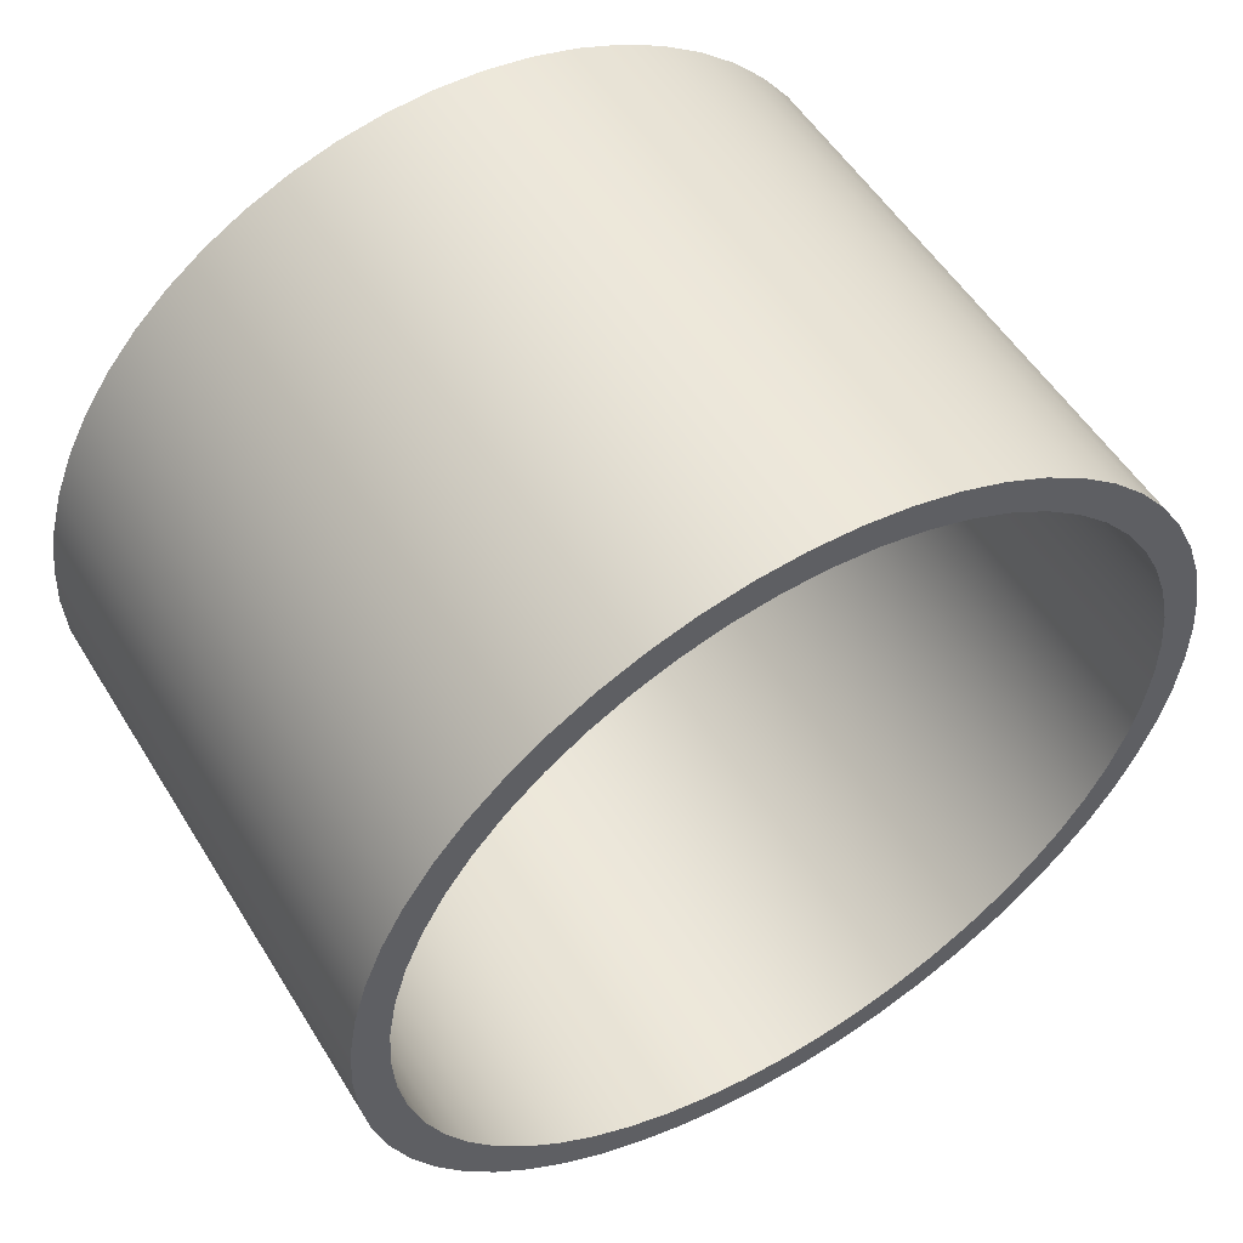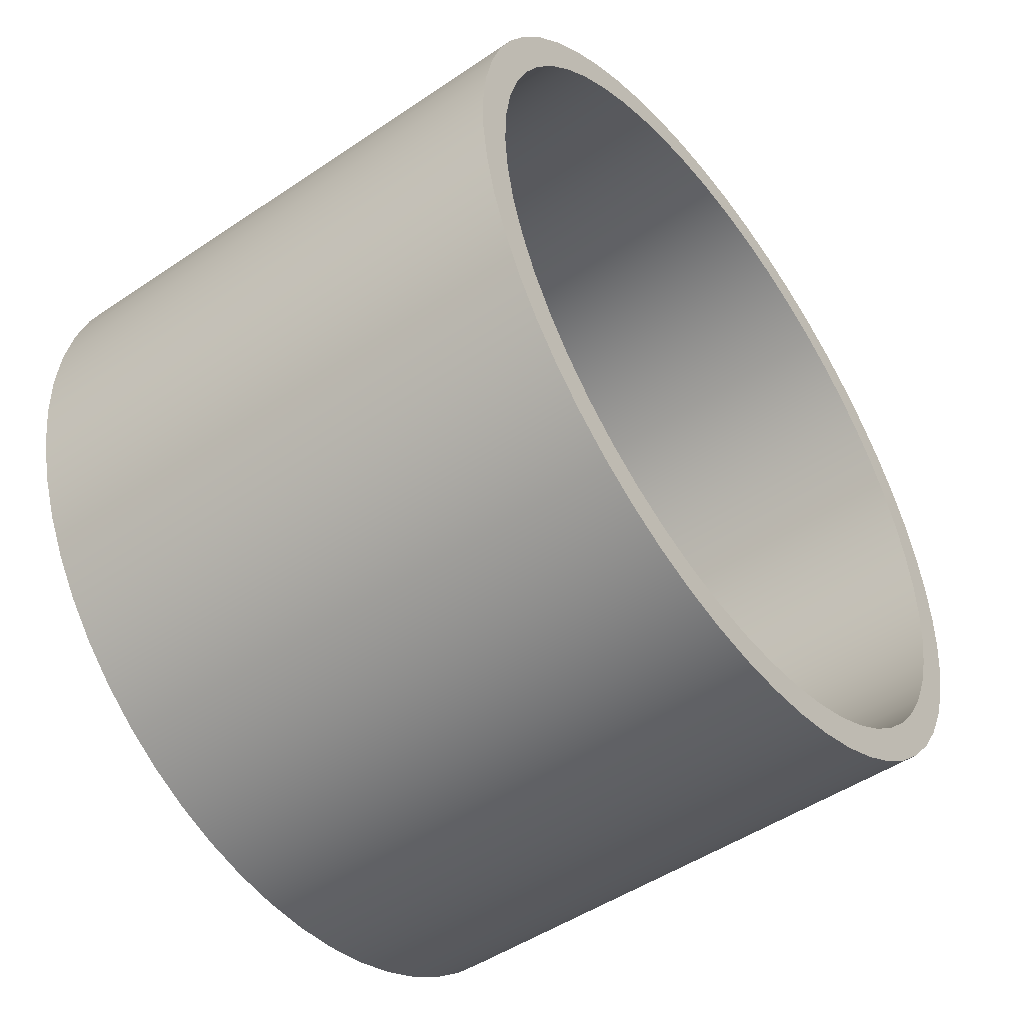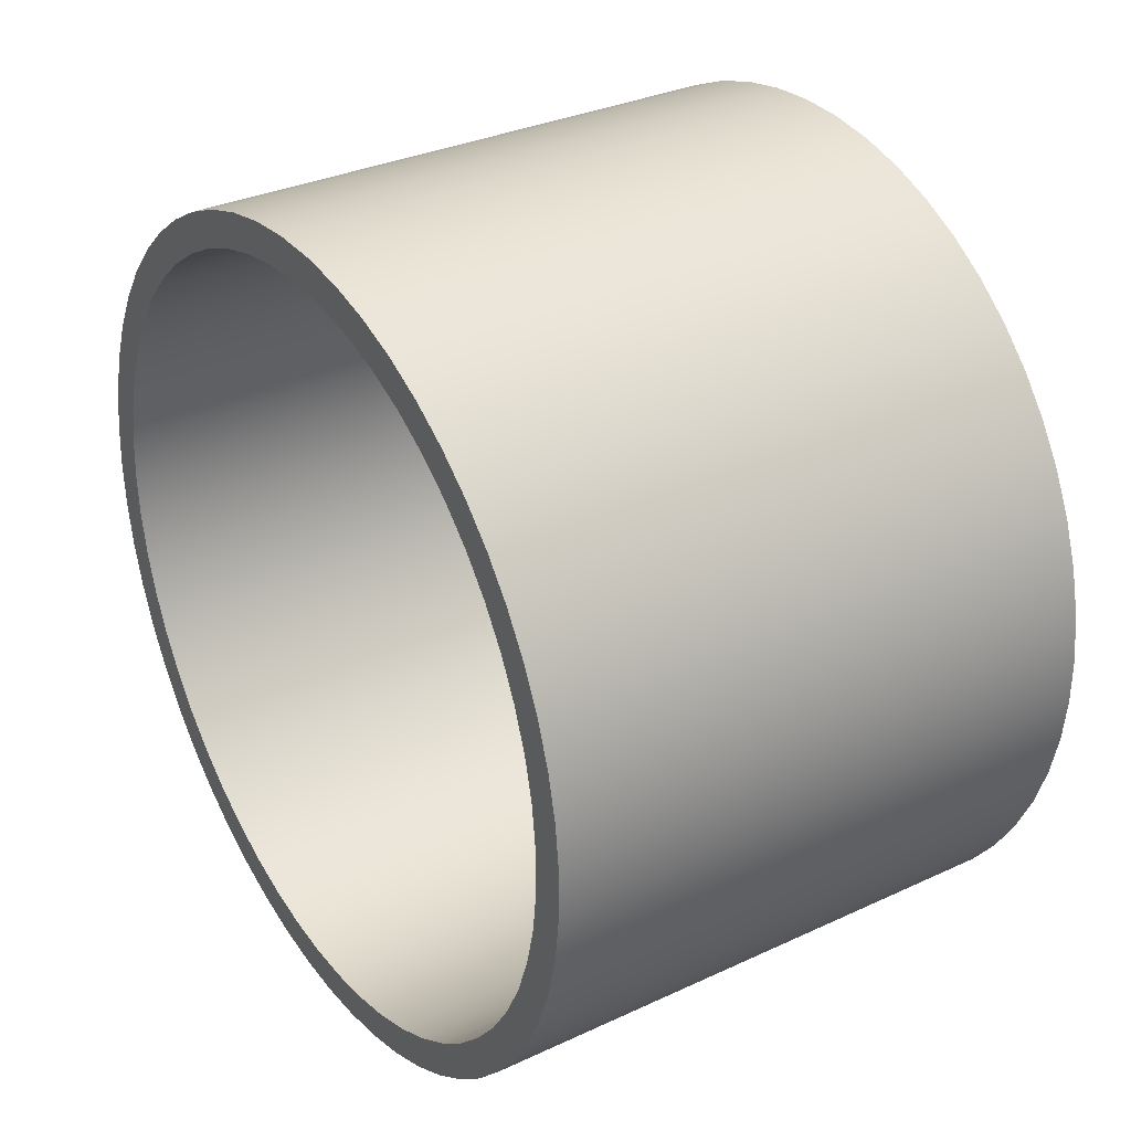
<metadata>
{"format":"obj","ext":"obj","renderer":"f3d","projection":"perspective","resolution":1024,"background":"white","views":[{"elev":53.7,"azim":58.9,"up":"+Y"},{"elev":-49.3,"azim":-143.2,"up":"+Z"},{"elev":32.2,"azim":146.9,"up":"+Y"}]}
</metadata>
<code>
v -2.54 -4.277e-16 3.493
v -2.54 -0.3981 3.47
v -2.54 -0.791 3.402
v -2.54 -1.174 3.289
v -2.54 -1.541 3.134
v -2.54 -1.888 2.938
v -2.54 -2.211 2.704
v -2.54 -2.505 2.434
v -2.54 -2.766 2.133
v -2.54 -2.991 1.804
v -2.54 -3.177 1.451
v -2.54 -3.322 1.079
v -2.54 -3.423 0.6936
v -2.54 -3.48 0.2989
v -2.54 -3.491 -0.09973
v -2.54 -3.457 -0.497
v -2.54 -3.378 -0.8879
v -2.54 -3.255 -1.267
v -2.54 -3.089 -1.63
v -2.54 -2.883 -1.971
v -2.54 -2.639 -2.287
v -2.54 -2.362 -2.573
v -2.54 -2.053 -2.825
v -2.54 -1.717 -3.041
v -2.54 -1.36 -3.217
v -2.54 -0.984 -3.351
v -2.54 -0.5955 -3.441
v -2.54 -0.1994 -3.487
v -2.54 0.1994 -3.487
v -2.54 0.5955 -3.441
v -2.54 0.984 -3.351
v -2.54 1.36 -3.217
v -2.54 1.717 -3.041
v -2.54 2.053 -2.825
v -2.54 2.362 -2.573
v -2.54 2.639 -2.287
v -2.54 2.883 -1.971
v -2.54 3.089 -1.63
v -2.54 3.255 -1.267
v -2.54 3.378 -0.8879
v -2.54 3.457 -0.497
v -2.54 3.491 -0.09973
v -2.54 3.48 0.2989
v -2.54 3.423 0.6936
v -2.54 3.322 1.079
v -2.54 3.177 1.451
v -2.54 2.991 1.804
v -2.54 2.766 2.133
v -2.54 2.505 2.434
v -2.54 2.211 2.704
v -2.54 1.888 2.938
v -2.54 1.541 3.134
v -2.54 1.174 3.289
v -2.54 0.791 3.402
v -2.54 0.3981 3.47
v -2.54 -4.666e-16 3.81
v -2.54 0.4191 3.787
v -2.54 0.8332 3.718
v -2.54 1.237 3.604
v -2.54 1.626 3.446
v -2.54 1.995 3.246
v -2.54 2.34 3.007
v -2.54 2.657 2.731
v -2.54 2.941 2.422
v -2.54 3.19 2.084
v -2.54 3.399 1.72
v -2.54 3.568 1.336
v -2.54 3.693 0.9353
v -2.54 3.774 0.5233
v -2.54 3.809 0.105
v -2.54 3.797 -0.3146
v -2.54 3.739 -0.7304
v -2.54 3.636 -1.137
v -2.54 3.489 -1.53
v -2.54 3.3 -1.905
v -2.54 3.07 -2.256
v -2.54 2.803 -2.58
v -2.54 2.502 -2.873
v -2.54 2.171 -3.131
v -2.54 1.813 -3.351
v -2.54 1.434 -3.53
v -2.54 1.037 -3.666
v -2.54 0.6271 -3.758
v -2.54 0.2099 -3.804
v -2.54 -0.2099 -3.804
v -2.54 -0.6271 -3.758
v -2.54 -1.037 -3.666
v -2.54 -1.434 -3.53
v -2.54 -1.813 -3.351
v -2.54 -2.171 -3.131
v -2.54 -2.502 -2.873
v -2.54 -2.803 -2.58
v -2.54 -3.07 -2.256
v -2.54 -3.3 -1.905
v -2.54 -3.489 -1.53
v -2.54 -3.636 -1.137
v -2.54 -3.739 -0.7304
v -2.54 -3.797 -0.3146
v -2.54 -3.809 0.105
v -2.54 -3.774 0.5233
v -2.54 -3.693 0.9353
v -2.54 -3.568 1.336
v -2.54 -3.399 1.72
v -2.54 -3.19 2.084
v -2.54 -2.941 2.422
v -2.54 -2.657 2.731
v -2.54 -2.34 3.007
v -2.54 -1.995 3.246
v -2.54 -1.626 3.446
v -2.54 -1.237 3.604
v -2.54 -0.8332 3.718
v -2.54 -0.4191 3.787
v -2.54 -4.277e-16 3.493
v -2.54 0.3981 3.47
v -2.54 0.791 3.402
v -2.54 1.174 3.289
v -2.54 1.541 3.134
v -2.54 1.888 2.938
v -2.54 2.211 2.704
v -2.54 2.505 2.434
v -2.54 2.766 2.133
v -2.54 2.991 1.804
v -2.54 3.177 1.451
v -2.54 3.322 1.079
v -2.54 3.423 0.6936
v -2.54 3.48 0.2989
v -2.54 3.491 -0.09973
v -2.54 3.457 -0.497
v -2.54 3.378 -0.8879
v -2.54 3.255 -1.267
v -2.54 3.089 -1.63
v -2.54 2.883 -1.971
v -2.54 2.639 -2.287
v -2.54 2.362 -2.573
v -2.54 2.053 -2.825
v -2.54 1.717 -3.041
v -2.54 1.36 -3.217
v -2.54 0.984 -3.351
v -2.54 0.5955 -3.441
v -2.54 0.1994 -3.487
v -2.54 -0.1994 -3.487
v -2.54 -0.5955 -3.441
v -2.54 -0.984 -3.351
v -2.54 -1.36 -3.217
v -2.54 -1.717 -3.041
v -2.54 -2.053 -2.825
v -2.54 -2.362 -2.573
v -2.54 -2.639 -2.287
v -2.54 -2.883 -1.971
v -2.54 -3.089 -1.63
v -2.54 -3.255 -1.267
v -2.54 -3.378 -0.8879
v -2.54 -3.457 -0.497
v -2.54 -3.491 -0.09973
v -2.54 -3.48 0.2989
v -2.54 -3.423 0.6936
v -2.54 -3.322 1.079
v -2.54 -3.177 1.451
v -2.54 -2.991 1.804
v -2.54 -2.766 2.133
v -2.54 -2.505 2.434
v -2.54 -2.211 2.704
v -2.54 -1.888 2.938
v -2.54 -1.541 3.134
v -2.54 -1.174 3.289
v -2.54 -0.791 3.402
v -2.54 -0.3981 3.47
v 2.54 -4.277e-16 3.493
v 2.54 -0.3981 3.47
v 2.54 -0.791 3.402
v 2.54 -1.174 3.289
v 2.54 -1.541 3.134
v 2.54 -1.888 2.938
v 2.54 -2.211 2.704
v 2.54 -2.505 2.434
v 2.54 -2.766 2.133
v 2.54 -2.991 1.804
v 2.54 -3.177 1.451
v 2.54 -3.322 1.079
v 2.54 -3.423 0.6936
v 2.54 -3.48 0.2989
v 2.54 -3.491 -0.09973
v 2.54 -3.457 -0.497
v 2.54 -3.378 -0.8879
v 2.54 -3.255 -1.267
v 2.54 -3.089 -1.63
v 2.54 -2.883 -1.971
v 2.54 -2.639 -2.287
v 2.54 -2.362 -2.573
v 2.54 -2.053 -2.825
v 2.54 -1.717 -3.041
v 2.54 -1.36 -3.217
v 2.54 -0.984 -3.351
v 2.54 -0.5955 -3.441
v 2.54 -0.1994 -3.487
v 2.54 0.1994 -3.487
v 2.54 0.5955 -3.441
v 2.54 0.984 -3.351
v 2.54 1.36 -3.217
v 2.54 1.717 -3.041
v 2.54 2.053 -2.825
v 2.54 2.362 -2.573
v 2.54 2.639 -2.287
v 2.54 2.883 -1.971
v 2.54 3.089 -1.63
v 2.54 3.255 -1.267
v 2.54 3.378 -0.8879
v 2.54 3.457 -0.497
v 2.54 3.491 -0.09973
v 2.54 3.48 0.2989
v 2.54 3.423 0.6936
v 2.54 3.322 1.079
v 2.54 3.177 1.451
v 2.54 2.991 1.804
v 2.54 2.766 2.133
v 2.54 2.505 2.434
v 2.54 2.211 2.704
v 2.54 1.888 2.938
v 2.54 1.541 3.134
v 2.54 1.174 3.289
v 2.54 0.791 3.402
v 2.54 0.3981 3.47
v 2.54 -4.277e-16 3.493
v -2.54 -4.277e-16 3.493
v -2.54 -4.666e-16 3.81
v -2.54 -0.4191 3.787
v -2.54 -0.8332 3.718
v -2.54 -1.237 3.604
v -2.54 -1.626 3.446
v -2.54 -1.995 3.246
v -2.54 -2.34 3.007
v -2.54 -2.657 2.731
v -2.54 -2.941 2.422
v -2.54 -3.19 2.084
v -2.54 -3.399 1.72
v -2.54 -3.568 1.336
v -2.54 -3.693 0.9353
v -2.54 -3.774 0.5233
v -2.54 -3.809 0.105
v -2.54 -3.797 -0.3146
v -2.54 -3.739 -0.7304
v -2.54 -3.636 -1.137
v -2.54 -3.489 -1.53
v -2.54 -3.3 -1.905
v -2.54 -3.07 -2.256
v -2.54 -2.803 -2.58
v -2.54 -2.502 -2.873
v -2.54 -2.171 -3.131
v -2.54 -1.813 -3.351
v -2.54 -1.434 -3.53
v -2.54 -1.037 -3.666
v -2.54 -0.6271 -3.758
v -2.54 -0.2099 -3.804
v -2.54 0.2099 -3.804
v -2.54 0.6271 -3.758
v -2.54 1.037 -3.666
v -2.54 1.434 -3.53
v -2.54 1.813 -3.351
v -2.54 2.171 -3.131
v -2.54 2.502 -2.873
v -2.54 2.803 -2.58
v -2.54 3.07 -2.256
v -2.54 3.3 -1.905
v -2.54 3.489 -1.53
v -2.54 3.636 -1.137
v -2.54 3.739 -0.7304
v -2.54 3.797 -0.3146
v -2.54 3.809 0.105
v -2.54 3.774 0.5233
v -2.54 3.693 0.9353
v -2.54 3.568 1.336
v -2.54 3.399 1.72
v -2.54 3.19 2.084
v -2.54 2.941 2.422
v -2.54 2.657 2.731
v -2.54 2.34 3.007
v -2.54 1.995 3.246
v -2.54 1.626 3.446
v -2.54 1.237 3.604
v -2.54 0.8332 3.718
v -2.54 0.4191 3.787
v 2.54 -4.666e-16 3.81
v 2.54 0.4191 3.787
v 2.54 0.8332 3.718
v 2.54 1.237 3.604
v 2.54 1.626 3.446
v 2.54 1.995 3.246
v 2.54 2.34 3.007
v 2.54 2.657 2.731
v 2.54 2.941 2.422
v 2.54 3.19 2.084
v 2.54 3.399 1.72
v 2.54 3.568 1.336
v 2.54 3.693 0.9353
v 2.54 3.774 0.5233
v 2.54 3.809 0.105
v 2.54 3.797 -0.3146
v 2.54 3.739 -0.7304
v 2.54 3.636 -1.137
v 2.54 3.489 -1.53
v 2.54 3.3 -1.905
v 2.54 3.07 -2.256
v 2.54 2.803 -2.58
v 2.54 2.502 -2.873
v 2.54 2.171 -3.131
v 2.54 1.813 -3.351
v 2.54 1.434 -3.53
v 2.54 1.037 -3.666
v 2.54 0.6271 -3.758
v 2.54 0.2099 -3.804
v 2.54 -0.2099 -3.804
v 2.54 -0.6271 -3.758
v 2.54 -1.037 -3.666
v 2.54 -1.434 -3.53
v 2.54 -1.813 -3.351
v 2.54 -2.171 -3.131
v 2.54 -2.502 -2.873
v 2.54 -2.803 -2.58
v 2.54 -3.07 -2.256
v 2.54 -3.3 -1.905
v 2.54 -3.489 -1.53
v 2.54 -3.636 -1.137
v 2.54 -3.739 -0.7304
v 2.54 -3.797 -0.3146
v 2.54 -3.809 0.105
v 2.54 -3.774 0.5233
v 2.54 -3.693 0.9353
v 2.54 -3.568 1.336
v 2.54 -3.399 1.72
v 2.54 -3.19 2.084
v 2.54 -2.941 2.422
v 2.54 -2.657 2.731
v 2.54 -2.34 3.007
v 2.54 -1.995 3.246
v 2.54 -1.626 3.446
v 2.54 -1.237 3.604
v 2.54 -0.8332 3.718
v 2.54 -0.4191 3.787
v -2.54 -4.666e-16 3.81
v 2.54 -4.666e-16 3.81
v 2.54 -4.277e-16 3.493
v 2.54 0.3981 3.47
v 2.54 0.791 3.402
v 2.54 1.174 3.289
v 2.54 1.541 3.134
v 2.54 1.888 2.938
v 2.54 2.211 2.704
v 2.54 2.505 2.434
v 2.54 2.766 2.133
v 2.54 2.991 1.804
v 2.54 3.177 1.451
v 2.54 3.322 1.079
v 2.54 3.423 0.6936
v 2.54 3.48 0.2989
v 2.54 3.491 -0.09973
v 2.54 3.457 -0.497
v 2.54 3.378 -0.8879
v 2.54 3.255 -1.267
v 2.54 3.089 -1.63
v 2.54 2.883 -1.971
v 2.54 2.639 -2.287
v 2.54 2.362 -2.573
v 2.54 2.053 -2.825
v 2.54 1.717 -3.041
v 2.54 1.36 -3.217
v 2.54 0.984 -3.351
v 2.54 0.5955 -3.441
v 2.54 0.1994 -3.487
v 2.54 -0.1994 -3.487
v 2.54 -0.5955 -3.441
v 2.54 -0.984 -3.351
v 2.54 -1.36 -3.217
v 2.54 -1.717 -3.041
v 2.54 -2.053 -2.825
v 2.54 -2.362 -2.573
v 2.54 -2.639 -2.287
v 2.54 -2.883 -1.971
v 2.54 -3.089 -1.63
v 2.54 -3.255 -1.267
v 2.54 -3.378 -0.8879
v 2.54 -3.457 -0.497
v 2.54 -3.491 -0.09973
v 2.54 -3.48 0.2989
v 2.54 -3.423 0.6936
v 2.54 -3.322 1.079
v 2.54 -3.177 1.451
v 2.54 -2.991 1.804
v 2.54 -2.766 2.133
v 2.54 -2.505 2.434
v 2.54 -2.211 2.704
v 2.54 -1.888 2.938
v 2.54 -1.541 3.134
v 2.54 -1.174 3.289
v 2.54 -0.791 3.402
v 2.54 -0.3981 3.47
v 2.54 -4.666e-16 3.81
v 2.54 -0.4191 3.787
v 2.54 -0.8332 3.718
v 2.54 -1.237 3.604
v 2.54 -1.626 3.446
v 2.54 -1.995 3.246
v 2.54 -2.34 3.007
v 2.54 -2.657 2.731
v 2.54 -2.941 2.422
v 2.54 -3.19 2.084
v 2.54 -3.399 1.72
v 2.54 -3.568 1.336
v 2.54 -3.693 0.9353
v 2.54 -3.774 0.5233
v 2.54 -3.809 0.105
v 2.54 -3.797 -0.3146
v 2.54 -3.739 -0.7304
v 2.54 -3.636 -1.137
v 2.54 -3.489 -1.53
v 2.54 -3.3 -1.905
v 2.54 -3.07 -2.256
v 2.54 -2.803 -2.58
v 2.54 -2.502 -2.873
v 2.54 -2.171 -3.131
v 2.54 -1.813 -3.351
v 2.54 -1.434 -3.53
v 2.54 -1.037 -3.666
v 2.54 -0.6271 -3.758
v 2.54 -0.2099 -3.804
v 2.54 0.2099 -3.804
v 2.54 0.6271 -3.758
v 2.54 1.037 -3.666
v 2.54 1.434 -3.53
v 2.54 1.813 -3.351
v 2.54 2.171 -3.131
v 2.54 2.502 -2.873
v 2.54 2.803 -2.58
v 2.54 3.07 -2.256
v 2.54 3.3 -1.905
v 2.54 3.489 -1.53
v 2.54 3.636 -1.137
v 2.54 3.739 -0.7304
v 2.54 3.797 -0.3146
v 2.54 3.809 0.105
v 2.54 3.774 0.5233
v 2.54 3.693 0.9353
v 2.54 3.568 1.336
v 2.54 3.399 1.72
v 2.54 3.19 2.084
v 2.54 2.941 2.422
v 2.54 2.657 2.731
v 2.54 2.34 3.007
v 2.54 1.995 3.246
v 2.54 1.626 3.446
v 2.54 1.237 3.604
v 2.54 0.8332 3.718
v 2.54 0.4191 3.787
g aac68dee-e35b-11ea-8caf-54bf646e7e1f
f 2 112 1
f 1 112 56
f 1 56 57
f 112 2 111
f 111 2 3
f 111 3 110
f 110 3 4
f 110 4 109
f 109 4 5
f 109 5 108
f 108 5 6
f 108 6 107
f 107 6 7
f 107 7 106
f 106 7 8
f 106 8 105
f 105 8 9
f 105 9 104
f 104 9 10
f 104 10 103
f 103 10 11
f 103 11 102
f 102 11 12
f 102 12 101
f 101 12 13
f 101 13 100
f 100 13 14
f 100 14 99
f 99 14 15
f 99 15 98
f 98 15 16
f 98 16 97
f 97 16 17
f 97 17 96
f 96 17 18
f 96 18 95
f 95 18 19
f 95 19 94
f 94 19 20
f 94 20 93
f 93 20 21
f 93 21 92
f 92 21 22
f 92 22 91
f 91 22 23
f 91 23 90
f 90 23 24
f 90 24 89
f 89 24 25
f 89 25 88
f 88 25 26
f 88 26 87
f 87 26 27
f 87 27 86
f 86 27 28
f 86 28 85
f 85 28 29
f 85 29 84
f 84 29 83
f 83 29 30
f 83 30 82
f 82 30 31
f 82 31 81
f 81 31 32
f 81 32 80
f 80 32 33
f 80 33 79
f 79 33 34
f 79 34 78
f 78 34 35
f 78 35 77
f 77 35 36
f 77 36 76
f 76 36 37
f 76 37 75
f 75 37 38
f 75 38 74
f 74 38 39
f 74 39 73
f 73 39 40
f 73 40 72
f 72 40 41
f 72 41 71
f 71 41 42
f 71 42 70
f 70 42 43
f 70 43 69
f 69 43 44
f 69 44 68
f 68 44 45
f 68 45 67
f 67 45 46
f 67 46 66
f 66 46 47
f 66 47 65
f 65 47 48
f 65 48 64
f 64 48 49
f 64 49 63
f 63 49 50
f 63 50 62
f 62 50 51
f 62 51 61
f 61 51 52
f 61 52 60
f 60 52 53
f 60 53 59
f 59 53 54
f 59 54 58
f 58 54 55
f 58 55 57
f 57 55 1
g aac7511c-e35b-11ea-a9cc-54bf646e7e1f
f 114 222 113
f 113 222 223
f 224 168 167
f 167 168 169
f 167 169 166
f 166 169 170
f 166 170 165
f 165 170 171
f 165 171 164
f 164 171 172
f 164 172 163
f 163 172 173
f 163 173 162
f 162 173 174
f 162 174 161
f 161 174 175
f 161 175 160
f 160 175 176
f 160 176 159
f 159 176 177
f 159 177 158
f 158 177 178
f 158 178 157
f 157 178 179
f 157 179 156
f 156 179 180
f 156 180 155
f 155 180 181
f 155 181 154
f 154 181 182
f 154 182 153
f 153 182 183
f 153 183 152
f 152 183 184
f 152 184 151
f 151 184 185
f 151 185 150
f 150 185 186
f 150 186 149
f 149 186 187
f 149 187 148
f 148 187 188
f 148 188 147
f 147 188 189
f 147 189 146
f 146 189 190
f 146 190 145
f 145 190 191
f 145 191 144
f 144 191 192
f 144 192 143
f 143 192 193
f 143 193 142
f 142 193 194
f 142 194 141
f 141 194 195
f 141 195 140
f 140 195 196
f 140 196 139
f 139 196 197
f 139 197 138
f 138 197 198
f 138 198 137
f 137 198 199
f 137 199 136
f 136 199 200
f 136 200 135
f 135 200 201
f 135 201 134
f 134 201 202
f 134 202 133
f 133 202 203
f 133 203 132
f 132 203 204
f 132 204 131
f 131 204 205
f 131 205 130
f 130 205 206
f 130 206 129
f 129 206 207
f 129 207 128
f 128 207 208
f 128 208 127
f 127 208 209
f 127 209 126
f 126 209 210
f 126 210 125
f 125 210 211
f 125 211 124
f 124 211 212
f 124 212 123
f 123 212 213
f 123 213 122
f 122 213 214
f 122 214 121
f 121 214 215
f 121 215 120
f 120 215 216
f 120 216 119
f 119 216 217
f 119 217 118
f 118 217 218
f 118 218 117
f 117 218 219
f 117 219 116
f 116 219 220
f 116 220 115
f 115 220 221
f 115 221 114
f 114 221 222
g aac7c64c-e35b-11ea-bcc5-54bf646e7e1f
f 226 338 225
f 225 338 340
f 339 282 281
f 281 282 283
f 281 283 280
f 280 283 284
f 280 284 279
f 279 284 285
f 279 285 278
f 278 285 286
f 278 286 277
f 277 286 287
f 277 287 276
f 276 287 288
f 276 288 275
f 275 288 289
f 275 289 274
f 274 289 290
f 274 290 273
f 273 290 291
f 273 291 272
f 272 291 292
f 272 292 271
f 271 292 293
f 271 293 270
f 270 293 294
f 270 294 269
f 269 294 295
f 269 295 268
f 268 295 296
f 268 296 267
f 267 296 297
f 267 297 266
f 266 297 298
f 266 298 265
f 265 298 299
f 265 299 264
f 264 299 300
f 264 300 263
f 263 300 301
f 263 301 262
f 262 301 302
f 262 302 261
f 261 302 303
f 261 303 260
f 260 303 304
f 260 304 259
f 259 304 305
f 259 305 258
f 258 305 306
f 258 306 257
f 257 306 307
f 257 307 256
f 256 307 308
f 256 308 255
f 255 308 309
f 255 309 254
f 254 309 310
f 254 310 253
f 253 310 311
f 253 311 252
f 252 311 312
f 252 312 251
f 251 312 313
f 251 313 250
f 250 313 314
f 250 314 249
f 249 314 315
f 249 315 248
f 248 315 316
f 248 316 247
f 247 316 317
f 247 317 246
f 246 317 318
f 246 318 245
f 245 318 319
f 245 319 244
f 244 319 320
f 244 320 243
f 243 320 321
f 243 321 242
f 242 321 322
f 242 322 241
f 241 322 323
f 241 323 240
f 240 323 324
f 240 324 239
f 239 324 325
f 239 325 238
f 238 325 326
f 238 326 237
f 237 326 327
f 237 327 236
f 236 327 328
f 236 328 235
f 235 328 329
f 235 329 234
f 234 329 330
f 234 330 233
f 233 330 331
f 233 331 232
f 232 331 332
f 232 332 231
f 231 332 333
f 231 333 230
f 230 333 334
f 230 334 229
f 229 334 335
f 229 335 228
f 228 335 336
f 228 336 227
f 227 336 337
f 227 337 226
f 226 337 338
g aac83b76-e35b-11ea-9743-54bf646e7e1f
f 342 452 341
f 341 452 396
f 341 396 397
f 452 342 451
f 451 342 343
f 451 343 450
f 450 343 344
f 450 344 449
f 449 344 345
f 449 345 448
f 448 345 346
f 448 346 447
f 447 346 347
f 447 347 446
f 446 347 348
f 446 348 445
f 445 348 349
f 445 349 444
f 444 349 350
f 444 350 443
f 443 350 351
f 443 351 442
f 442 351 352
f 442 352 441
f 441 352 353
f 441 353 440
f 440 353 354
f 440 354 439
f 439 354 355
f 439 355 438
f 438 355 356
f 438 356 437
f 437 356 357
f 437 357 436
f 436 357 358
f 436 358 435
f 435 358 359
f 435 359 434
f 434 359 360
f 434 360 433
f 433 360 361
f 433 361 432
f 432 361 362
f 432 362 431
f 431 362 363
f 431 363 430
f 430 363 364
f 430 364 429
f 429 364 365
f 429 365 428
f 428 365 366
f 428 366 427
f 427 366 367
f 427 367 426
f 426 367 368
f 426 368 425
f 425 368 424
f 424 368 369
f 424 369 423
f 423 369 370
f 423 370 422
f 422 370 371
f 422 371 421
f 421 371 372
f 421 372 420
f 420 372 373
f 420 373 419
f 419 373 374
f 419 374 418
f 418 374 375
f 418 375 417
f 417 375 376
f 417 376 416
f 416 376 377
f 416 377 415
f 415 377 378
f 415 378 414
f 414 378 379
f 414 379 413
f 413 379 380
f 413 380 412
f 412 380 381
f 412 381 411
f 411 381 382
f 411 382 410
f 410 382 383
f 410 383 409
f 409 383 384
f 409 384 408
f 408 384 385
f 408 385 407
f 407 385 386
f 407 386 406
f 406 386 387
f 406 387 405
f 405 387 388
f 405 388 404
f 404 388 389
f 404 389 403
f 403 389 390
f 403 390 402
f 402 390 391
f 402 391 401
f 401 391 392
f 401 392 400
f 400 392 393
f 400 393 399
f 399 393 394
f 399 394 398
f 398 394 395
f 398 395 397
f 397 395 341

</code>
